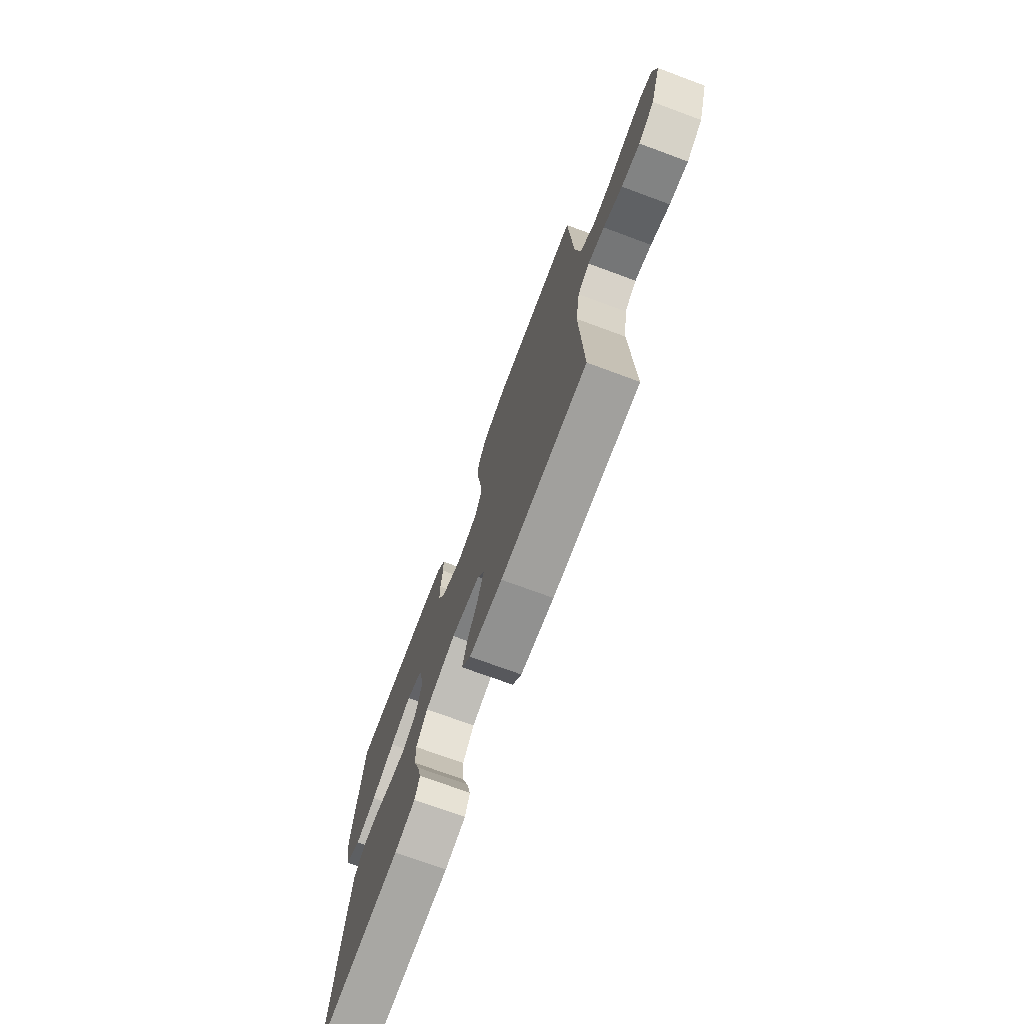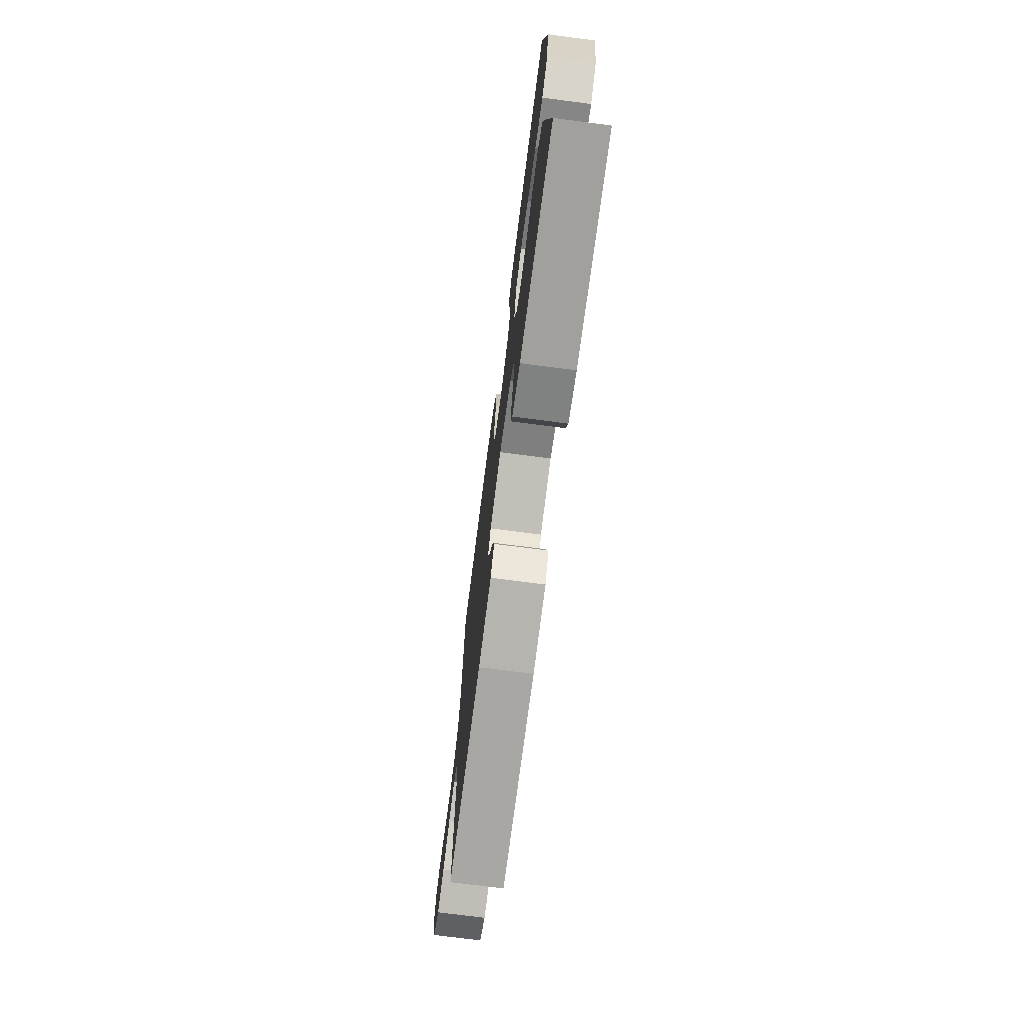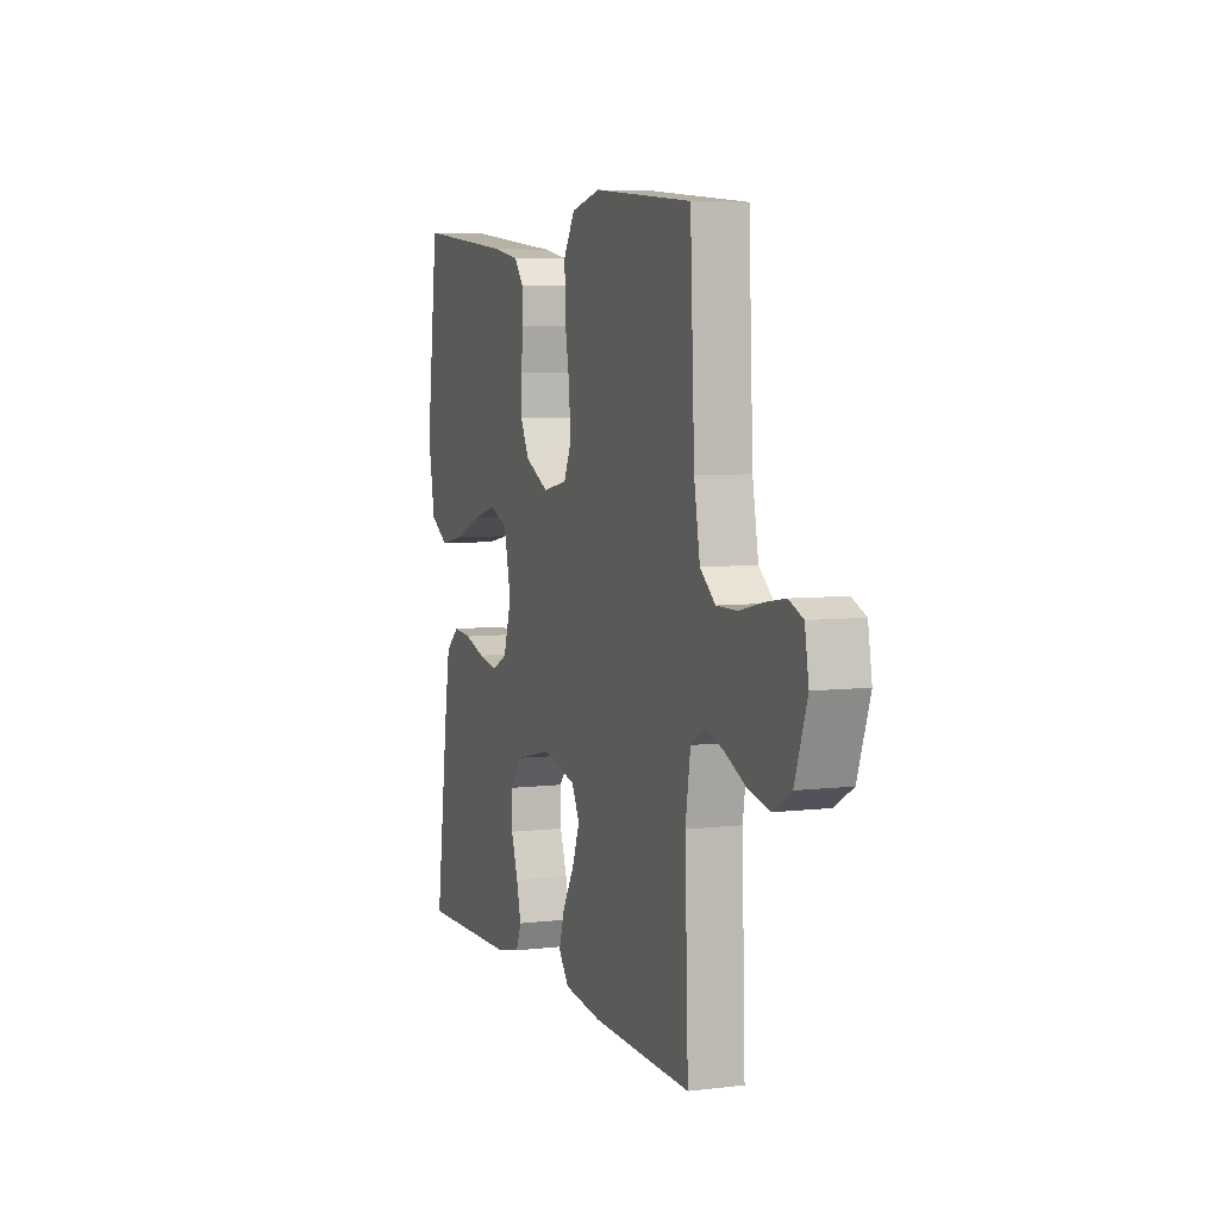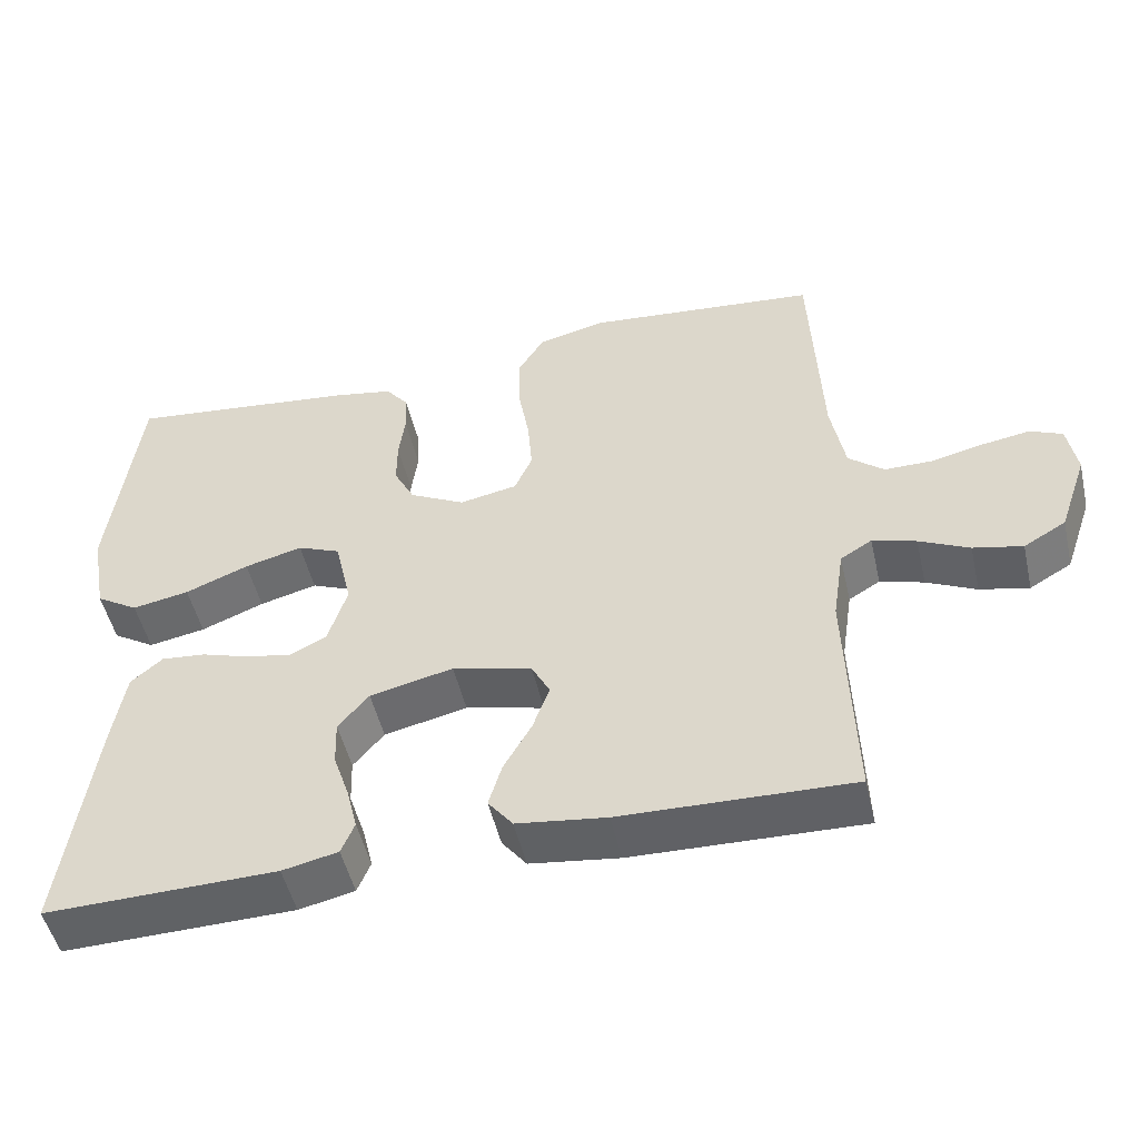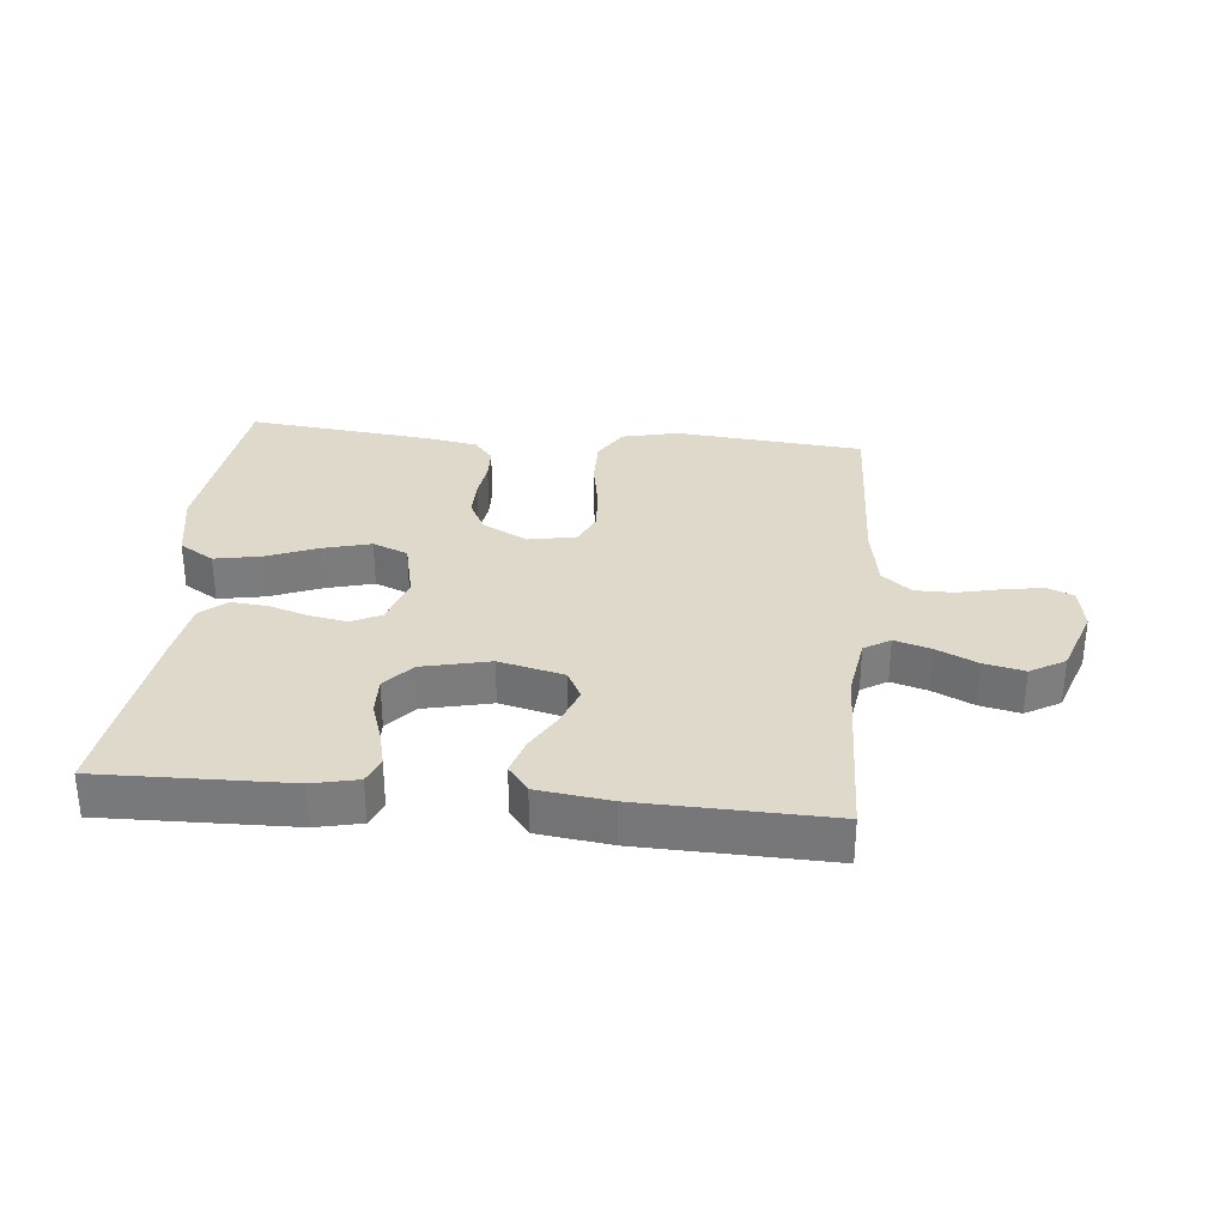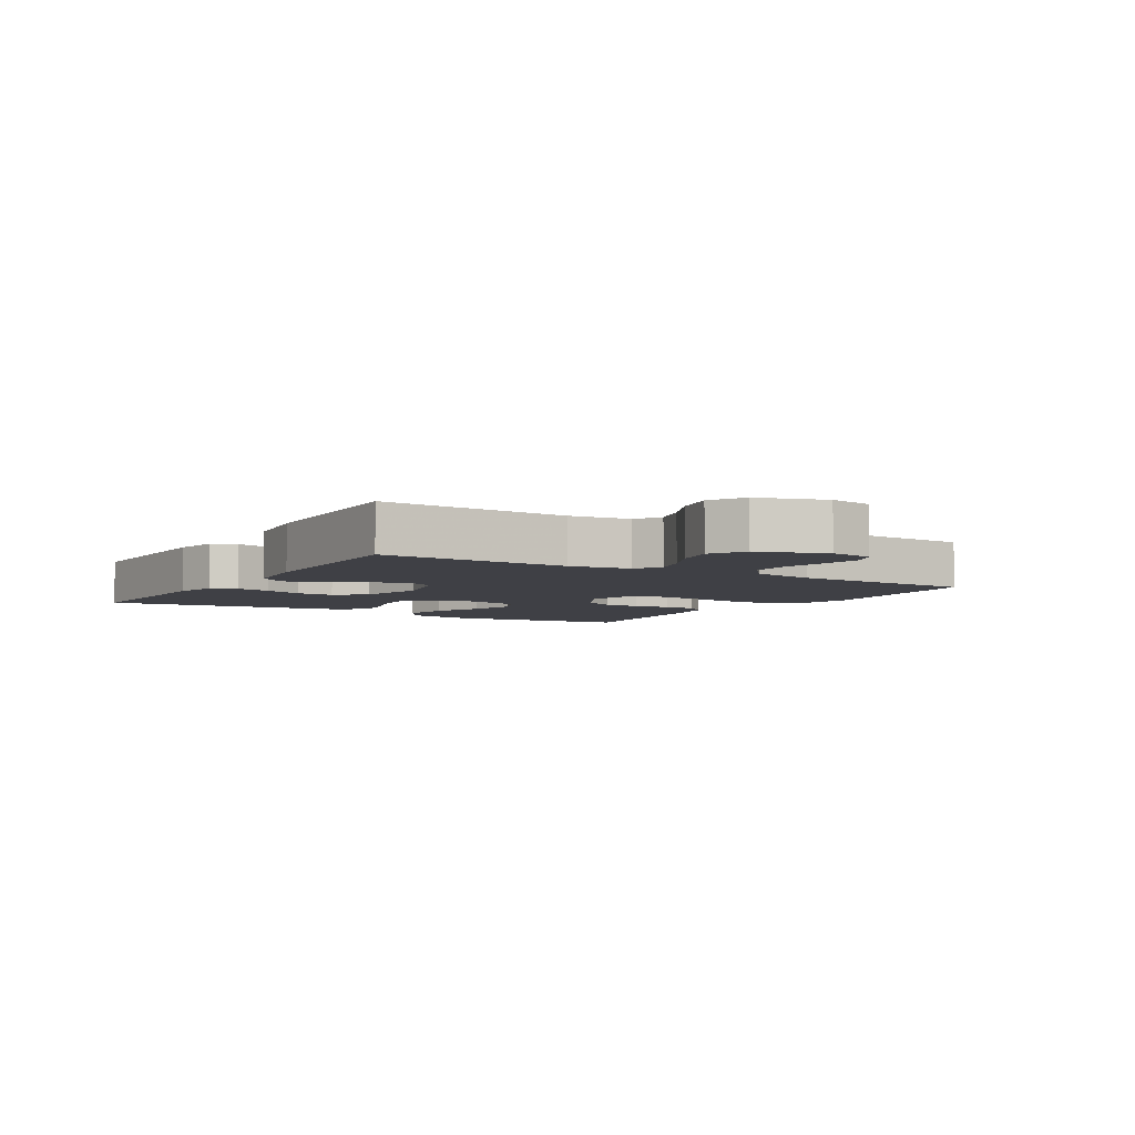
<metadata>
{"format":"obj","ext":"obj","renderer":"f3d","projection":"perspective","resolution":1024,"background":"white","views":[{"elev":-73.1,"azim":-110.3,"up":"+Z"},{"elev":-72.9,"azim":82.6,"up":"+Z"},{"elev":6.0,"azim":-110.0,"up":"+Z"},{"elev":-50.1,"azim":-167.1,"up":"+Z"},{"elev":31.7,"azim":-174.4,"up":"+Y"},{"elev":-5.2,"azim":-121.6,"up":"+Y"}]}
</metadata>
<code>
v -0.5 0.07 0.5
v -0.2 0.07 0.527
v -0.111 0.07 0.506
v -0.077 0.07 0.45
v -0.078 0.07 0.375
v -0.092 0.07 0.295
v -0.098 0.07 0.222
v -0.075 0.07 0.17
v 0 0.07 0.155
v 0.072 0.07 0.192
v 0.099 0.07 0.244
v 0.099 0.07 0.304
v 0.091 0.07 0.364
v 0.093 0.07 0.417
v 0.123 0.07 0.454
v 0.2 0.07 0.468
v 0.5 0.07 0.5
v 0.536 0.07 0.2
v 0.515 0.07 0.086
v 0.46 0.07 0.052
v 0.386 0.07 0.066
v 0.304 0.07 0.099
v 0.229 0.07 0.119
v 0.173 0.07 0.096
v 0.151 0.07 0
v 0.176 0.07 -0.08
v 0.223 0.07 -0.103
v 0.283 0.07 -0.092
v 0.346 0.07 -0.072
v 0.403 0.07 -0.067
v 0.444 0.07 -0.102
v 0.46 0.07 -0.2
v 0.5 0.07 -0.5
v 0.2 0.07 -0.493
v 0.128 0.07 -0.477
v 0.111 0.07 -0.436
v 0.125 0.07 -0.379
v 0.146 0.07 -0.317
v 0.148 0.07 -0.257
v 0.108 0.07 -0.21
v 0 0.07 -0.185
v -0.103 0.07 -0.21
v -0.127 0.07 -0.256
v -0.105 0.07 -0.316
v -0.069 0.07 -0.379
v -0.052 0.07 -0.436
v -0.084 0.07 -0.477
v -0.2 0.07 -0.492
v -0.5 0.07 -0.5
v -0.49 0.07 -0.2
v -0.505 0.07 -0.102
v -0.546 0.07 -0.077
v -0.603 0.07 -0.094
v -0.668 0.07 -0.125
v -0.732 0.07 -0.139
v -0.787 0.07 -0.107
v -0.824 0.07 0
v -0.812 0.07 0.07
v -0.77 0.07 0.088
v -0.708 0.07 0.078
v -0.64 0.07 0.062
v -0.577 0.07 0.062
v -0.531 0.07 0.1
v -0.513 0.07 0.2
v -0.5 0 0.5
v -0.2 0 0.527
v -0.111 0 0.506
v -0.077 0 0.45
v -0.078 0 0.375
v -0.092 0 0.295
v -0.098 0 0.222
v -0.075 0 0.17
v 0 0 0.155
v 0.072 0 0.192
v 0.099 0 0.244
v 0.099 0 0.304
v 0.091 0 0.364
v 0.093 0 0.417
v 0.123 0 0.454
v 0.2 0 0.468
v 0.5 0 0.5
v 0.536 0 0.2
v 0.515 0 0.086
v 0.46 0 0.052
v 0.386 0 0.066
v 0.304 0 0.099
v 0.229 0 0.119
v 0.173 0 0.096
v 0.151 0 0
v 0.176 0 -0.08
v 0.223 0 -0.103
v 0.283 0 -0.092
v 0.346 0 -0.072
v 0.403 0 -0.067
v 0.444 0 -0.102
v 0.46 0 -0.2
v 0.5 0 -0.5
v 0.2 0 -0.493
v 0.128 0 -0.477
v 0.111 0 -0.436
v 0.125 0 -0.379
v 0.146 0 -0.317
v 0.148 0 -0.257
v 0.108 0 -0.21
v 0 0 -0.185
v -0.103 0 -0.21
v -0.127 0 -0.256
v -0.105 0 -0.316
v -0.069 0 -0.379
v -0.052 0 -0.436
v -0.084 0 -0.477
v -0.2 0 -0.492
v -0.5 0 -0.5
v -0.49 0 -0.2
v -0.505 0 -0.102
v -0.546 0 -0.077
v -0.603 0 -0.094
v -0.668 0 -0.125
v -0.732 0 -0.139
v -0.787 0 -0.107
v -0.824 0 0
v -0.812 0 0.07
v -0.77 0 0.088
v -0.708 0 0.078
v -0.64 0 0.062
v -0.577 0 0.062
v -0.531 0 0.1
v -0.513 0 0.2
f 58 59 60 61
f 56 57 58 61
f 56 61 62
f 53 54 55 56
f 52 53 56 62
f 51 52 62 63
f 47 48 49 50
f 44 45 46 47
f 43 44 47 50
f 42 43 50 51
f 35 36 37 38
f 33 34 35 38
f 33 38 39
f 32 33 39 40
f 28 29 30 31
f 27 28 31 32
f 19 20 21 22
f 19 22 23
f 18 19 23
f 17 18 23
f 16 17 23 24
f 12 13 14 15
f 11 12 15 16
f 3 4 5 6
f 3 6 7
f 64 1 2 3
f 64 3 7
f 63 64 7 8
f 41 42 51 63
f 41 63 8 9
f 27 32 40 41
f 26 27 41
f 25 26 41 9
f 11 16 24 25
f 10 11 25
f 9 10 25
f 125 124 123 122
f 125 122 121 120
f 126 125 120
f 120 119 118 117
f 126 120 117 116
f 127 126 116 115
f 114 113 112 111
f 111 110 109 108
f 114 111 108 107
f 115 114 107 106
f 102 101 100 99
f 102 99 98 97
f 103 102 97
f 104 103 97 96
f 95 94 93 92
f 96 95 92 91
f 86 85 84 83
f 87 86 83
f 87 83 82
f 87 82 81
f 88 87 81 80
f 79 78 77 76
f 80 79 76 75
f 70 69 68 67
f 71 70 67
f 67 66 65 128
f 71 67 128
f 72 71 128 127
f 127 115 106 105
f 73 72 127 105
f 105 104 96 91
f 105 91 90
f 73 105 90 89
f 89 88 80 75
f 89 75 74
f 89 74 73
f 1 65 66 2
f 2 66 67 3
f 3 67 68 4
f 4 68 69 5
f 5 69 70 6
f 6 70 71 7
f 7 71 72 8
f 8 72 73 9
f 9 73 74 10
f 10 74 75 11
f 11 75 76 12
f 12 76 77 13
f 13 77 78 14
f 14 78 79 15
f 15 79 80 16
f 16 80 81 17
f 17 81 82 18
f 18 82 83 19
f 19 83 84 20
f 20 84 85 21
f 21 85 86 22
f 22 86 87 23
f 23 87 88 24
f 24 88 89 25
f 25 89 90 26
f 26 90 91 27
f 27 91 92 28
f 28 92 93 29
f 29 93 94 30
f 30 94 95 31
f 31 95 96 32
f 32 96 97 33
f 33 97 98 34
f 34 98 99 35
f 35 99 100 36
f 36 100 101 37
f 37 101 102 38
f 38 102 103 39
f 39 103 104 40
f 40 104 105 41
f 41 105 106 42
f 42 106 107 43
f 43 107 108 44
f 44 108 109 45
f 45 109 110 46
f 46 110 111 47
f 47 111 112 48
f 48 112 113 49
f 49 113 114 50
f 50 114 115 51
f 51 115 116 52
f 52 116 117 53
f 53 117 118 54
f 54 118 119 55
f 55 119 120 56
f 56 120 121 57
f 57 121 122 58
f 58 122 123 59
f 59 123 124 60
f 60 124 125 61
f 61 125 126 62
f 62 126 127 63
f 63 127 128 64
f 64 128 65 1

</code>
